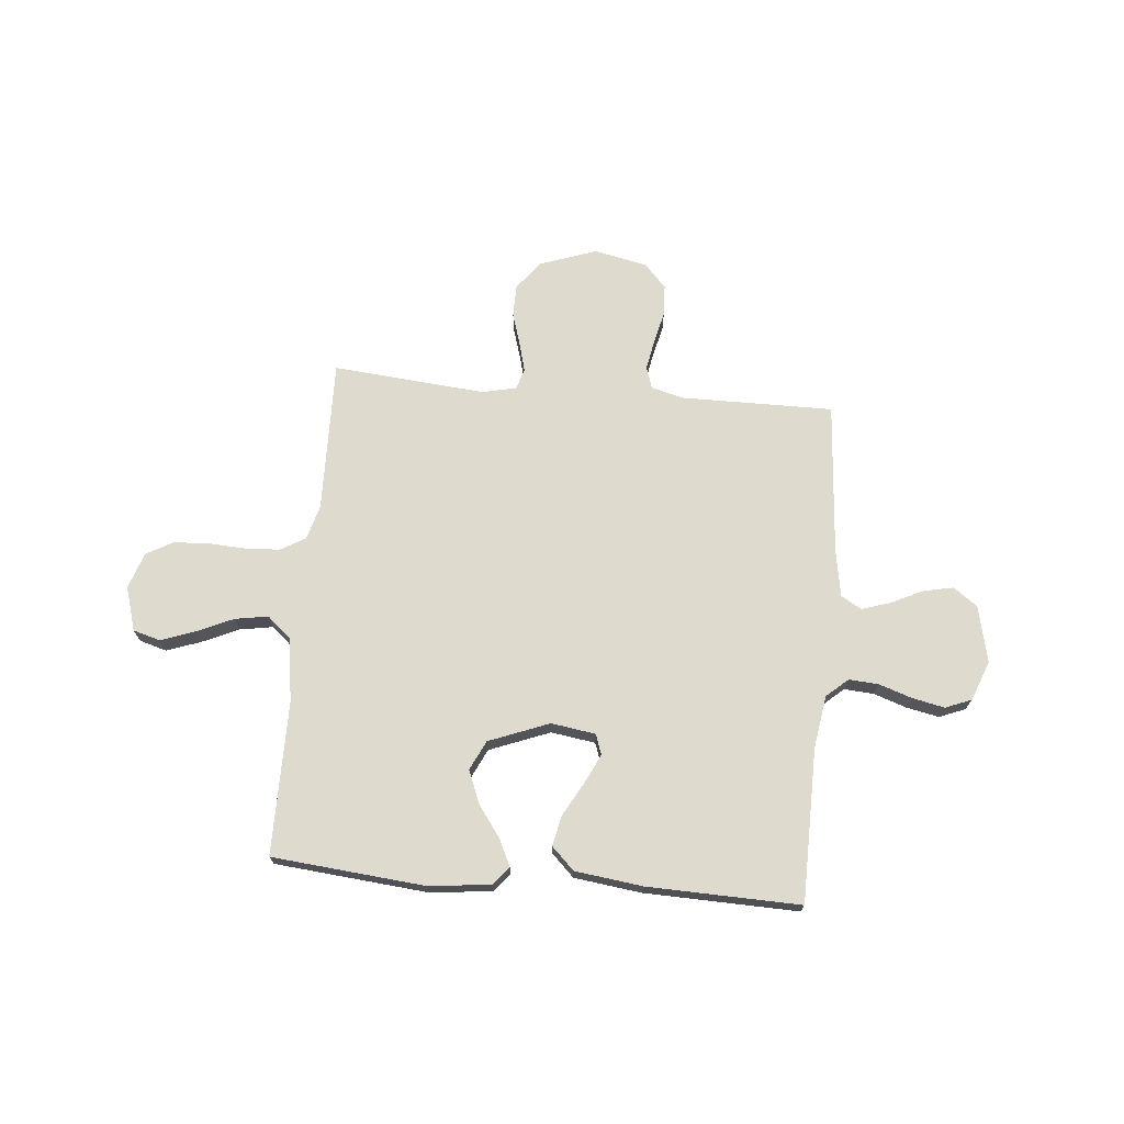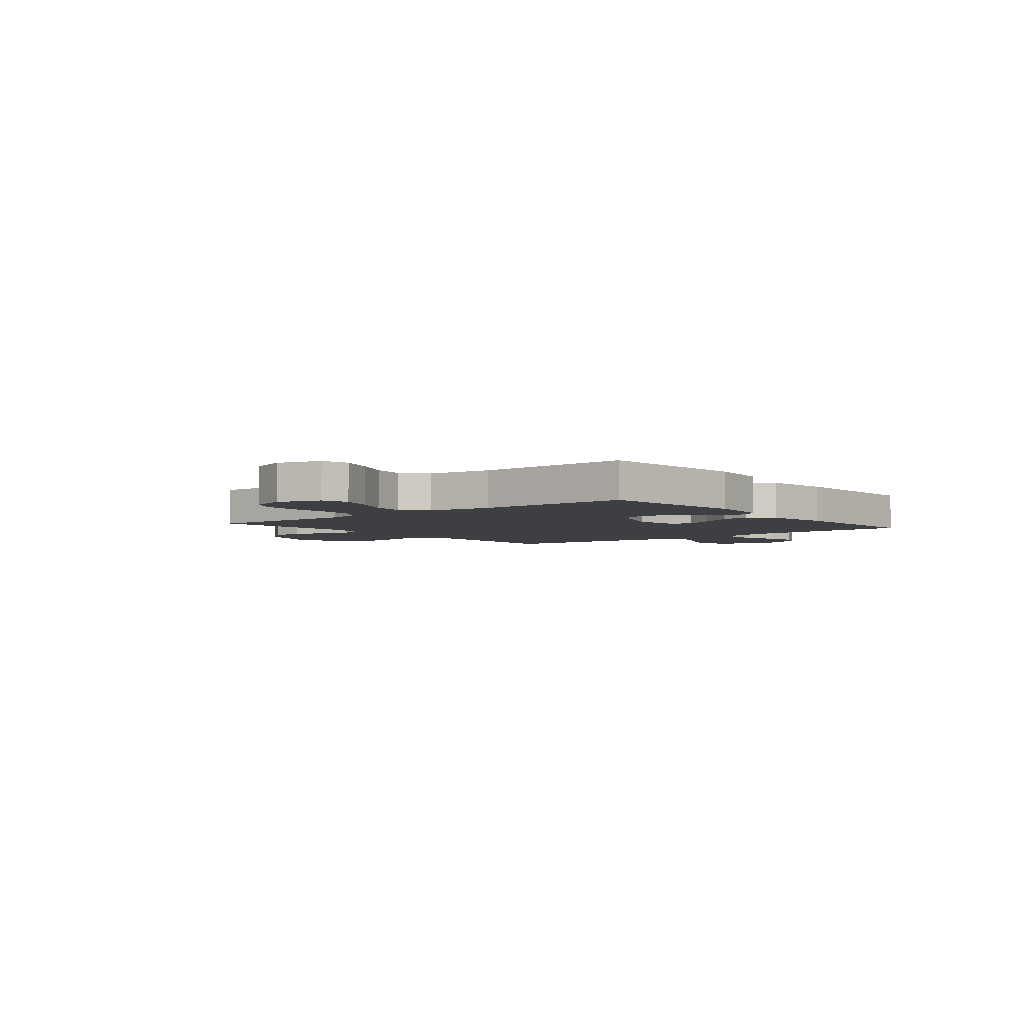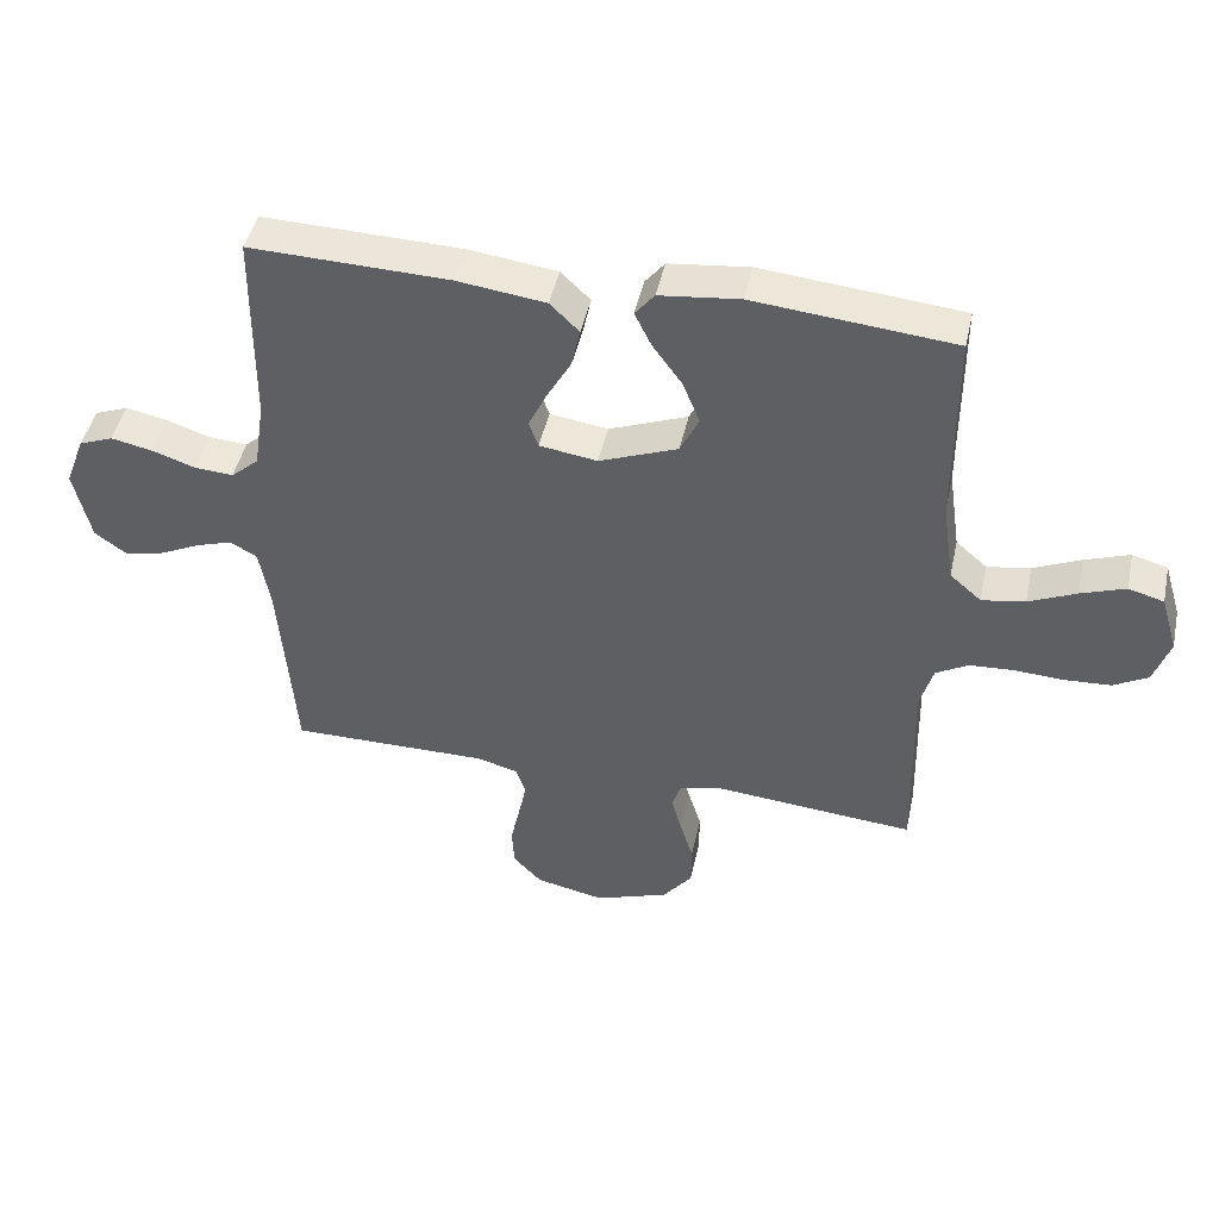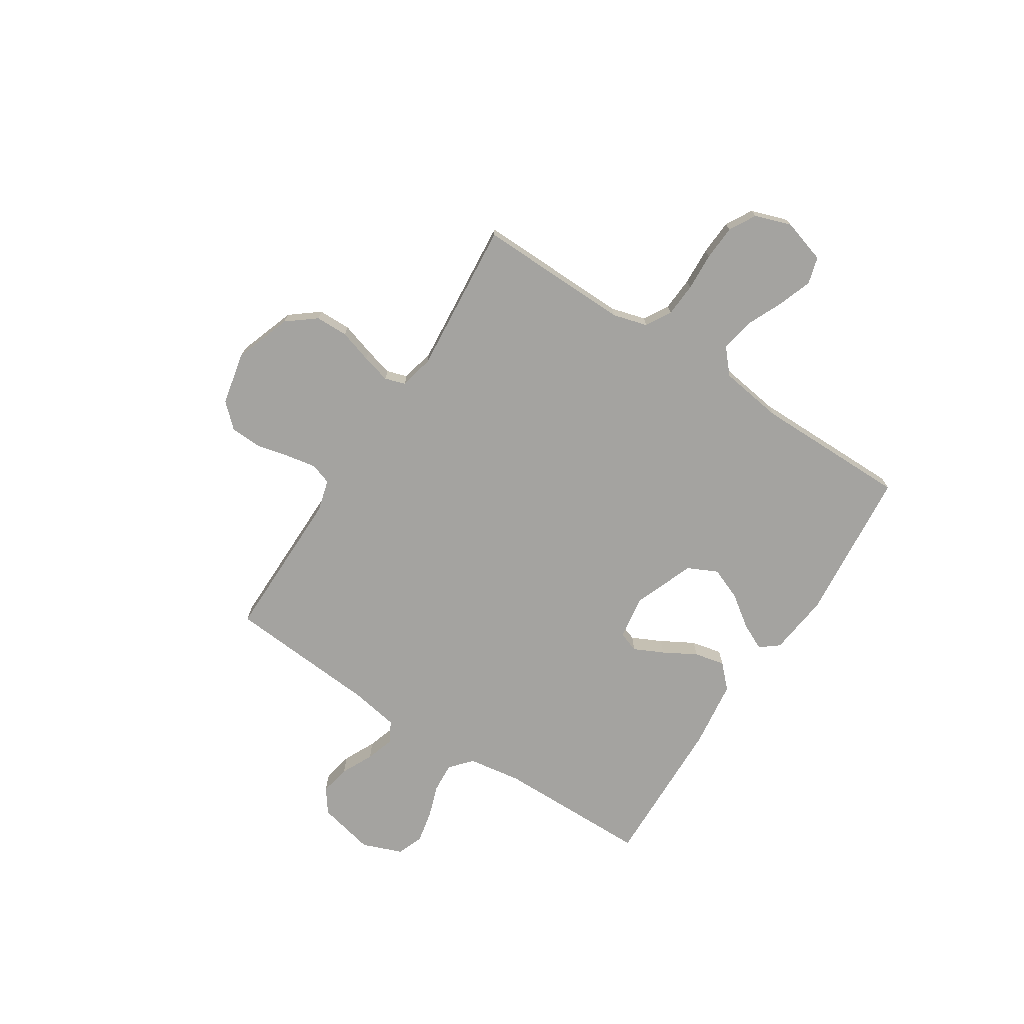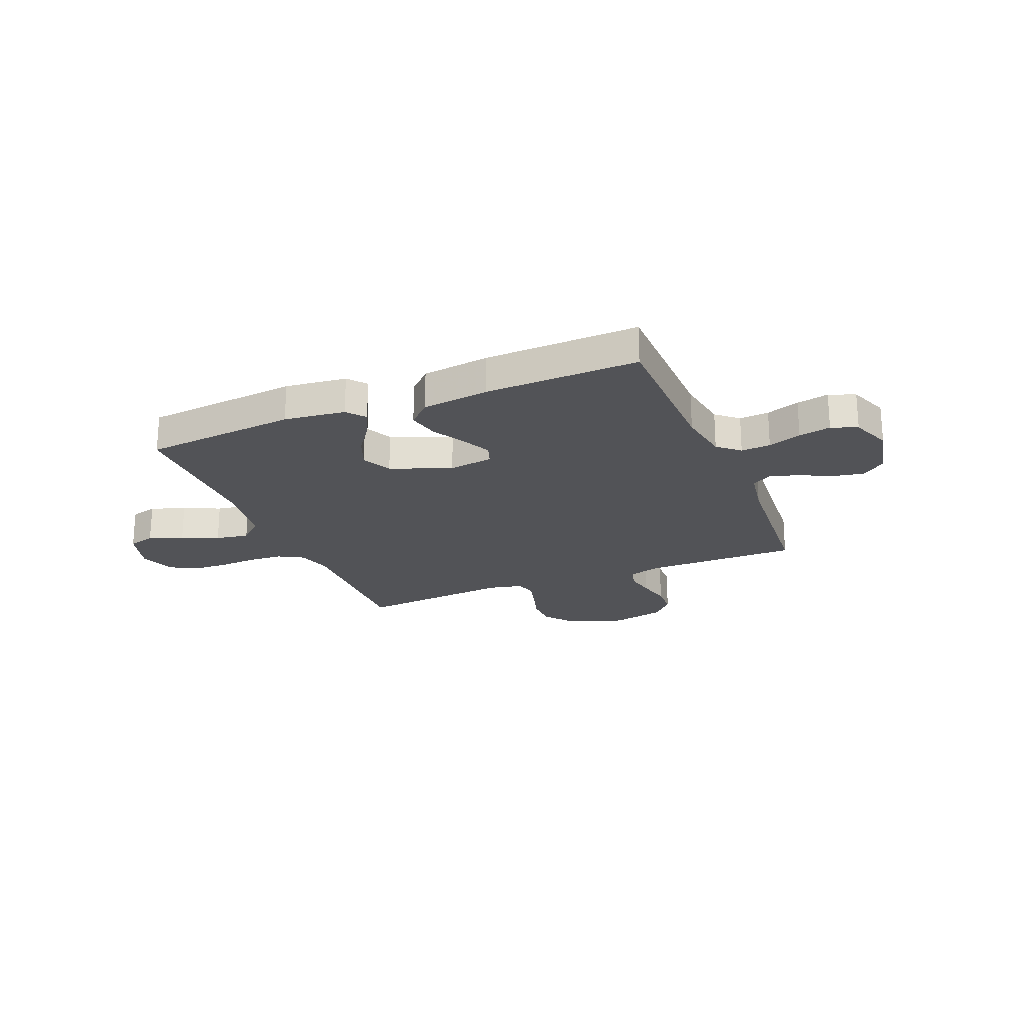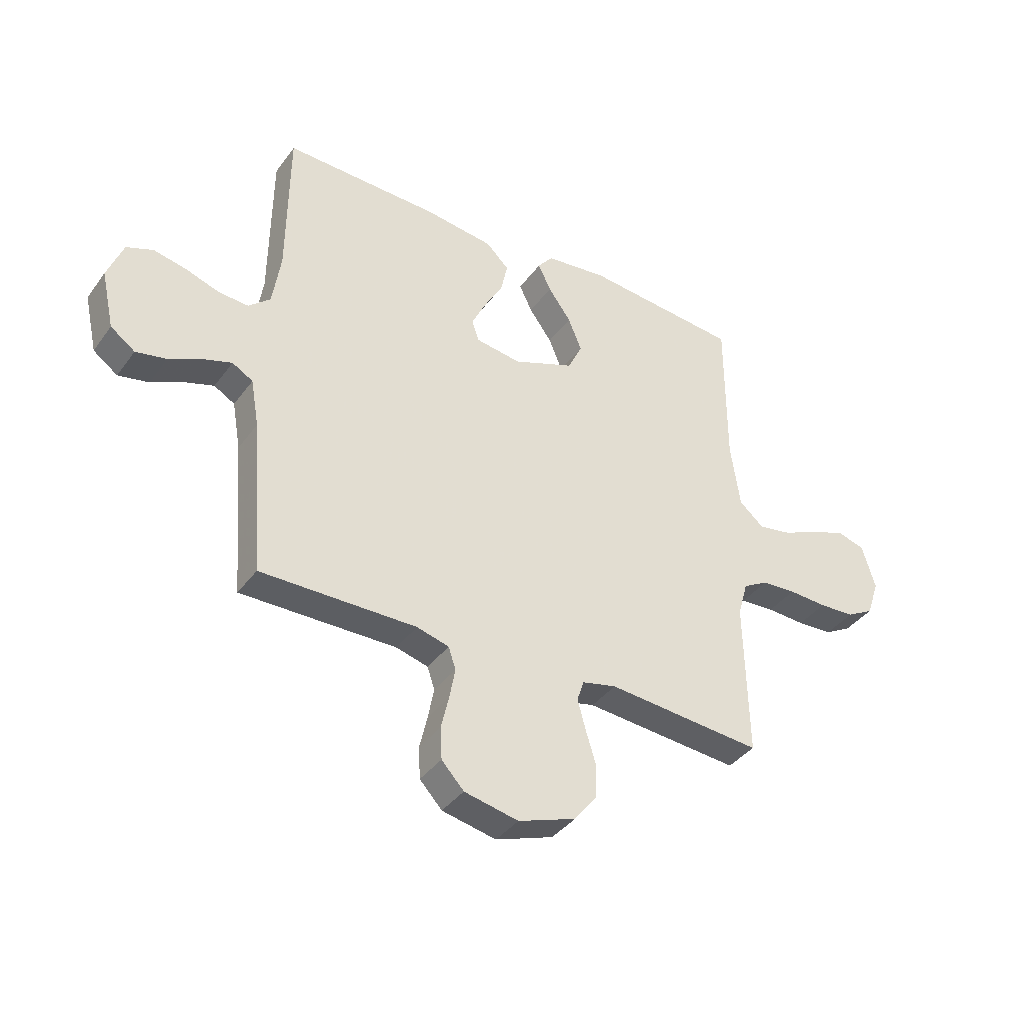
<metadata>
{"format":"obj","ext":"obj","renderer":"f3d","projection":"perspective","resolution":1024,"background":"white","views":[{"elev":71.1,"azim":5.2,"up":"+Y"},{"elev":-4.1,"azim":-50.9,"up":"+Y"},{"elev":45.7,"azim":-167.8,"up":"+Z"},{"elev":-72.8,"azim":-122.8,"up":"+Y"},{"elev":-22.4,"azim":22.4,"up":"+Y"},{"elev":-38.4,"azim":147.9,"up":"+Z"}]}
</metadata>
<code>
v -0.5 0.07 0.5
v -0.2 0.07 0.528
v -0.08 0.07 0.514
v -0.051 0.07 0.478
v -0.076 0.07 0.426
v -0.12 0.07 0.365
v -0.146 0.07 0.301
v -0.118 0.07 0.243
v 0 0.07 0.197
v 0.087 0.07 0.21
v 0.101 0.07 0.25
v 0.073 0.07 0.308
v 0.037 0.07 0.372
v 0.024 0.07 0.432
v 0.068 0.07 0.475
v 0.2 0.07 0.492
v 0.5 0.07 0.5
v 0.503 0.07 0.2
v 0.519 0.07 0.096
v 0.561 0.07 0.059
v 0.619 0.07 0.063
v 0.684 0.07 0.085
v 0.747 0.07 0.098
v 0.798 0.07 0.078
v 0.828 0.07 0
v 0.803 0.07 -0.111
v 0.756 0.07 -0.145
v 0.697 0.07 -0.133
v 0.635 0.07 -0.103
v 0.579 0.07 -0.085
v 0.539 0.07 -0.108
v 0.523 0.07 -0.2
v 0.5 0.07 -0.5
v 0.2 0.07 -0.498
v 0.138 0.07 -0.515
v 0.124 0.07 -0.557
v 0.135 0.07 -0.616
v 0.15 0.07 -0.68
v 0.147 0.07 -0.741
v 0.104 0.07 -0.787
v 0 0.07 -0.809
v -0.111 0.07 -0.77
v -0.155 0.07 -0.714
v -0.156 0.07 -0.65
v -0.136 0.07 -0.585
v -0.121 0.07 -0.529
v -0.134 0.07 -0.489
v -0.2 0.07 -0.474
v -0.5 0.07 -0.5
v -0.494 0.07 -0.2
v -0.513 0.07 -0.132
v -0.562 0.07 -0.104
v -0.628 0.07 -0.1
v -0.702 0.07 -0.104
v -0.771 0.07 -0.1
v -0.823 0.07 -0.071
v -0.847 0.07 0
v -0.821 0.07 0.086
v -0.768 0.07 0.101
v -0.701 0.07 0.077
v -0.63 0.07 0.045
v -0.565 0.07 0.034
v -0.518 0.07 0.075
v -0.5 0.07 0.2
v -0.5 0 0.5
v -0.2 0 0.528
v -0.08 0 0.514
v -0.051 0 0.478
v -0.076 0 0.426
v -0.12 0 0.365
v -0.146 0 0.301
v -0.118 0 0.243
v 0 0 0.197
v 0.087 0 0.21
v 0.101 0 0.25
v 0.073 0 0.308
v 0.037 0 0.372
v 0.024 0 0.432
v 0.068 0 0.475
v 0.2 0 0.492
v 0.5 0 0.5
v 0.503 0 0.2
v 0.519 0 0.096
v 0.561 0 0.059
v 0.619 0 0.063
v 0.684 0 0.085
v 0.747 0 0.098
v 0.798 0 0.078
v 0.828 0 0
v 0.803 0 -0.111
v 0.756 0 -0.145
v 0.697 0 -0.133
v 0.635 0 -0.103
v 0.579 0 -0.085
v 0.539 0 -0.108
v 0.523 0 -0.2
v 0.5 0 -0.5
v 0.2 0 -0.498
v 0.138 0 -0.515
v 0.124 0 -0.557
v 0.135 0 -0.616
v 0.15 0 -0.68
v 0.147 0 -0.741
v 0.104 0 -0.787
v 0 0 -0.809
v -0.111 0 -0.77
v -0.155 0 -0.714
v -0.156 0 -0.65
v -0.136 0 -0.585
v -0.121 0 -0.529
v -0.134 0 -0.489
v -0.2 0 -0.474
v -0.5 0 -0.5
v -0.494 0 -0.2
v -0.513 0 -0.132
v -0.562 0 -0.104
v -0.628 0 -0.1
v -0.702 0 -0.104
v -0.771 0 -0.1
v -0.823 0 -0.071
v -0.847 0 0
v -0.821 0 0.086
v -0.768 0 0.101
v -0.701 0 0.077
v -0.63 0 0.045
v -0.565 0 0.034
v -0.518 0 0.075
v -0.5 0 0.2
f 59 60 61
f 58 59 61
f 57 58 61
f 56 57 61
f 55 56 61
f 54 55 61
f 53 54 61
f 52 53 61 62
f 51 52 62 63
f 48 49 50
f 51 63 64
f 50 51 64
f 48 50 64
f 47 48 64
f 43 44 45
f 42 43 45
f 41 42 45
f 40 41 45
f 39 40 45
f 38 39 45
f 37 38 45
f 36 37 45 46
f 35 36 46 47
f 32 33 34
f 35 47 64
f 34 35 64
f 32 34 64
f 31 32 64
f 27 28 29
f 26 27 29
f 25 26 29
f 24 25 29
f 23 24 29
f 22 23 29
f 21 22 29
f 20 21 29 30
f 30 31 64
f 20 30 64
f 19 20 64
f 16 17 18
f 15 16 18
f 14 15 18
f 13 14 18
f 12 13 18
f 11 12 18 19
f 4 5 6
f 3 4 6
f 2 3 6
f 1 2 6
f 64 1 6
f 64 6 7
f 10 11 19
f 9 10 19
f 9 19 64
f 8 9 64
f 7 8 64
f 125 124 123
f 125 123 122
f 125 122 121
f 125 121 120
f 125 120 119
f 125 119 118
f 125 118 117
f 126 125 117 116
f 127 126 116 115
f 114 113 112
f 128 127 115
f 128 115 114
f 128 114 112
f 128 112 111
f 109 108 107
f 109 107 106
f 109 106 105
f 109 105 104
f 109 104 103
f 109 103 102
f 109 102 101
f 110 109 101 100
f 111 110 100 99
f 98 97 96
f 128 111 99
f 128 99 98
f 128 98 96
f 128 96 95
f 93 92 91
f 93 91 90
f 93 90 89
f 93 89 88
f 93 88 87
f 93 87 86
f 93 86 85
f 94 93 85 84
f 128 95 94
f 128 94 84
f 128 84 83
f 82 81 80
f 82 80 79
f 82 79 78
f 82 78 77
f 82 77 76
f 83 82 76 75
f 70 69 68
f 70 68 67
f 70 67 66
f 70 66 65
f 70 65 128
f 71 70 128
f 83 75 74
f 83 74 73
f 128 83 73
f 128 73 72
f 128 72 71
f 1 65 66 2
f 2 66 67 3
f 3 67 68 4
f 4 68 69 5
f 5 69 70 6
f 6 70 71 7
f 7 71 72 8
f 8 72 73 9
f 9 73 74 10
f 10 74 75 11
f 11 75 76 12
f 12 76 77 13
f 13 77 78 14
f 14 78 79 15
f 15 79 80 16
f 16 80 81 17
f 17 81 82 18
f 18 82 83 19
f 19 83 84 20
f 20 84 85 21
f 21 85 86 22
f 22 86 87 23
f 23 87 88 24
f 24 88 89 25
f 25 89 90 26
f 26 90 91 27
f 27 91 92 28
f 28 92 93 29
f 29 93 94 30
f 30 94 95 31
f 31 95 96 32
f 32 96 97 33
f 33 97 98 34
f 34 98 99 35
f 35 99 100 36
f 36 100 101 37
f 37 101 102 38
f 38 102 103 39
f 39 103 104 40
f 40 104 105 41
f 41 105 106 42
f 42 106 107 43
f 43 107 108 44
f 44 108 109 45
f 45 109 110 46
f 46 110 111 47
f 47 111 112 48
f 48 112 113 49
f 49 113 114 50
f 50 114 115 51
f 51 115 116 52
f 52 116 117 53
f 53 117 118 54
f 54 118 119 55
f 55 119 120 56
f 56 120 121 57
f 57 121 122 58
f 58 122 123 59
f 59 123 124 60
f 60 124 125 61
f 61 125 126 62
f 62 126 127 63
f 63 127 128 64
f 64 128 65 1

</code>
